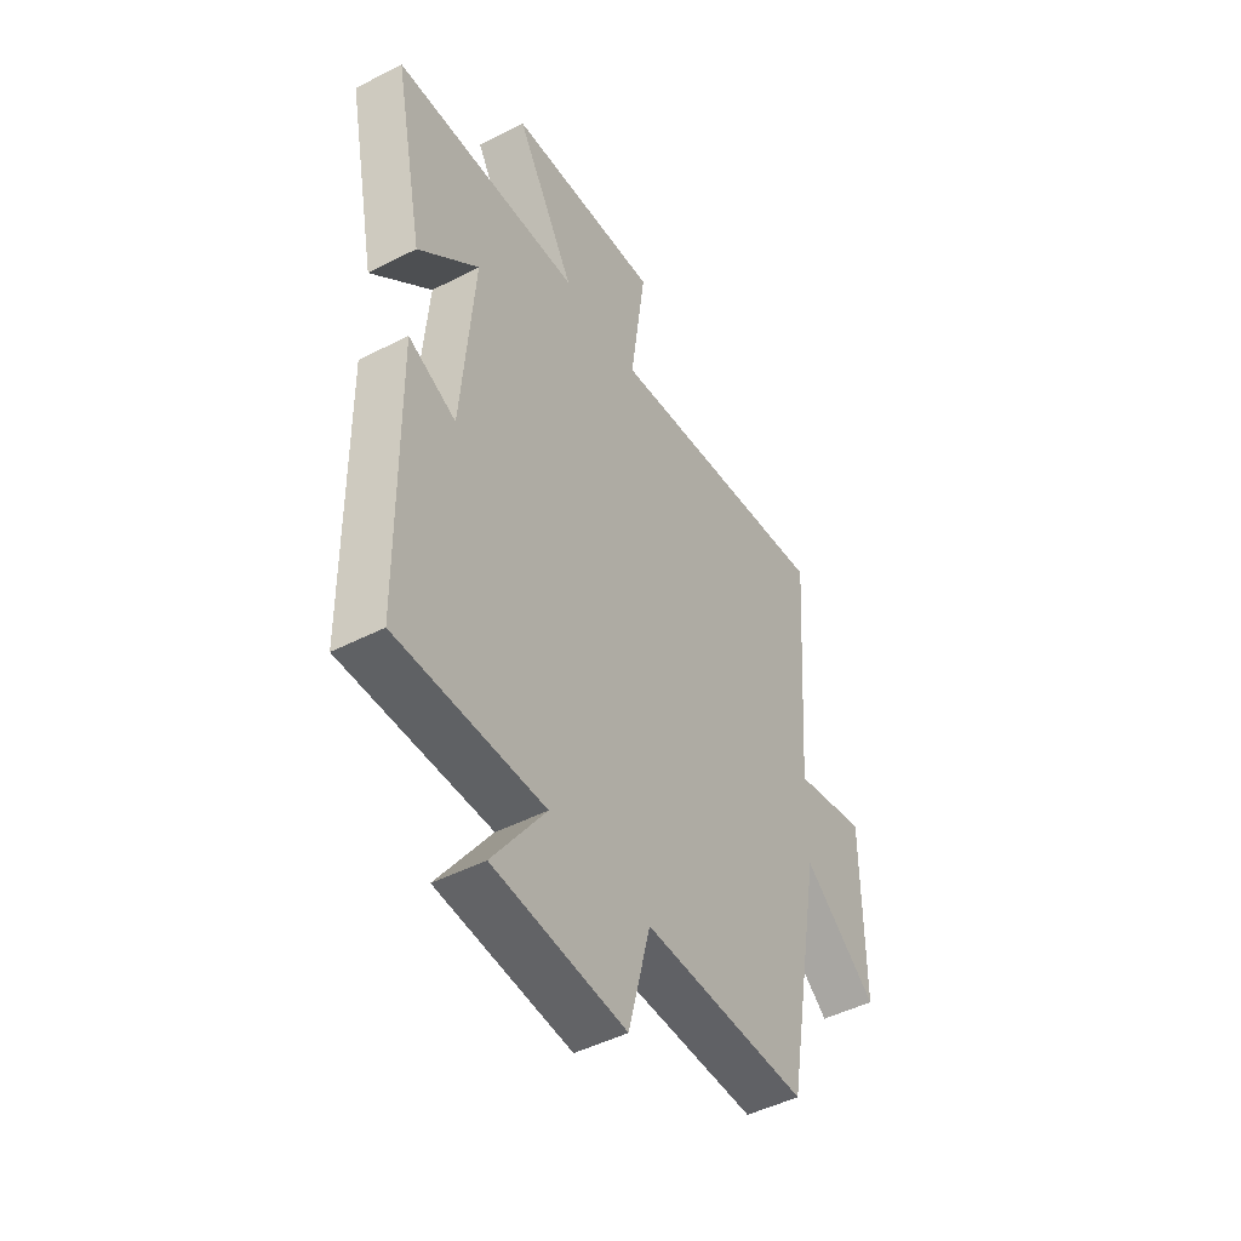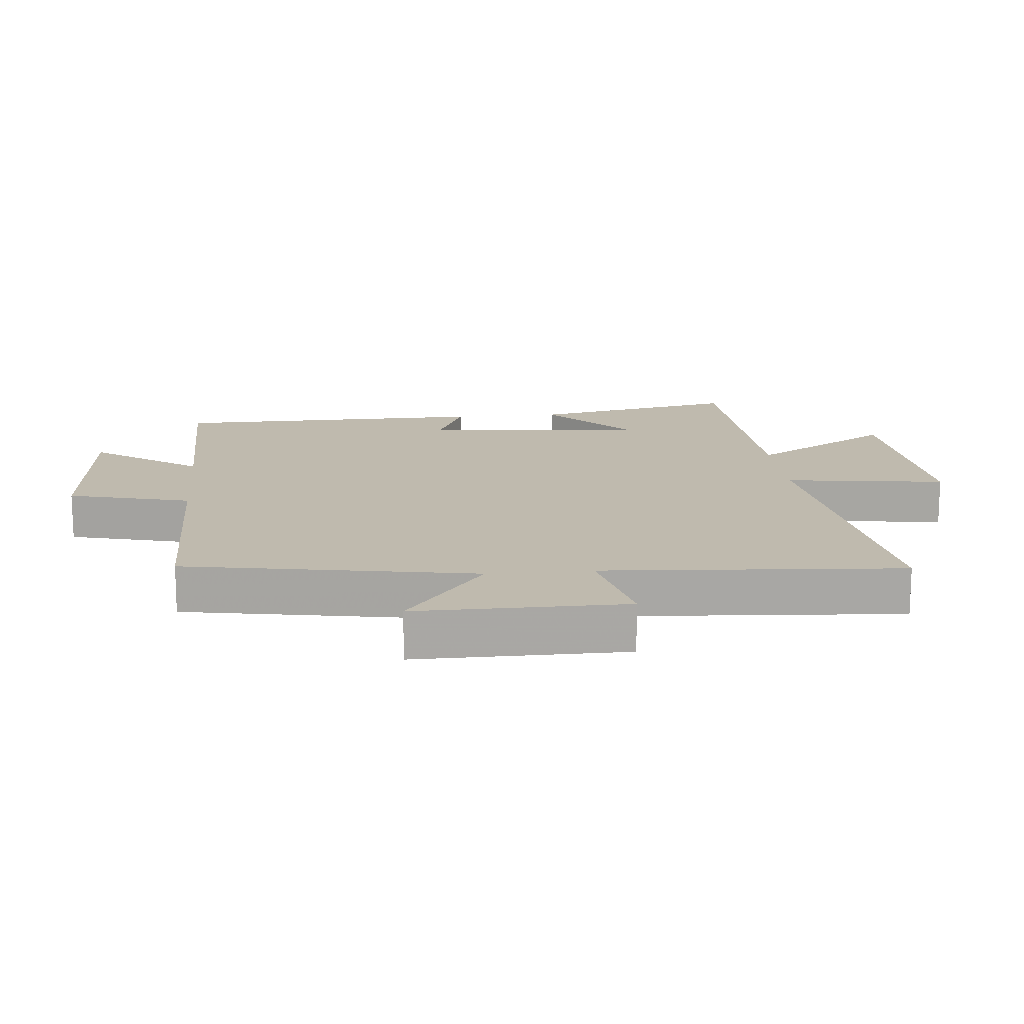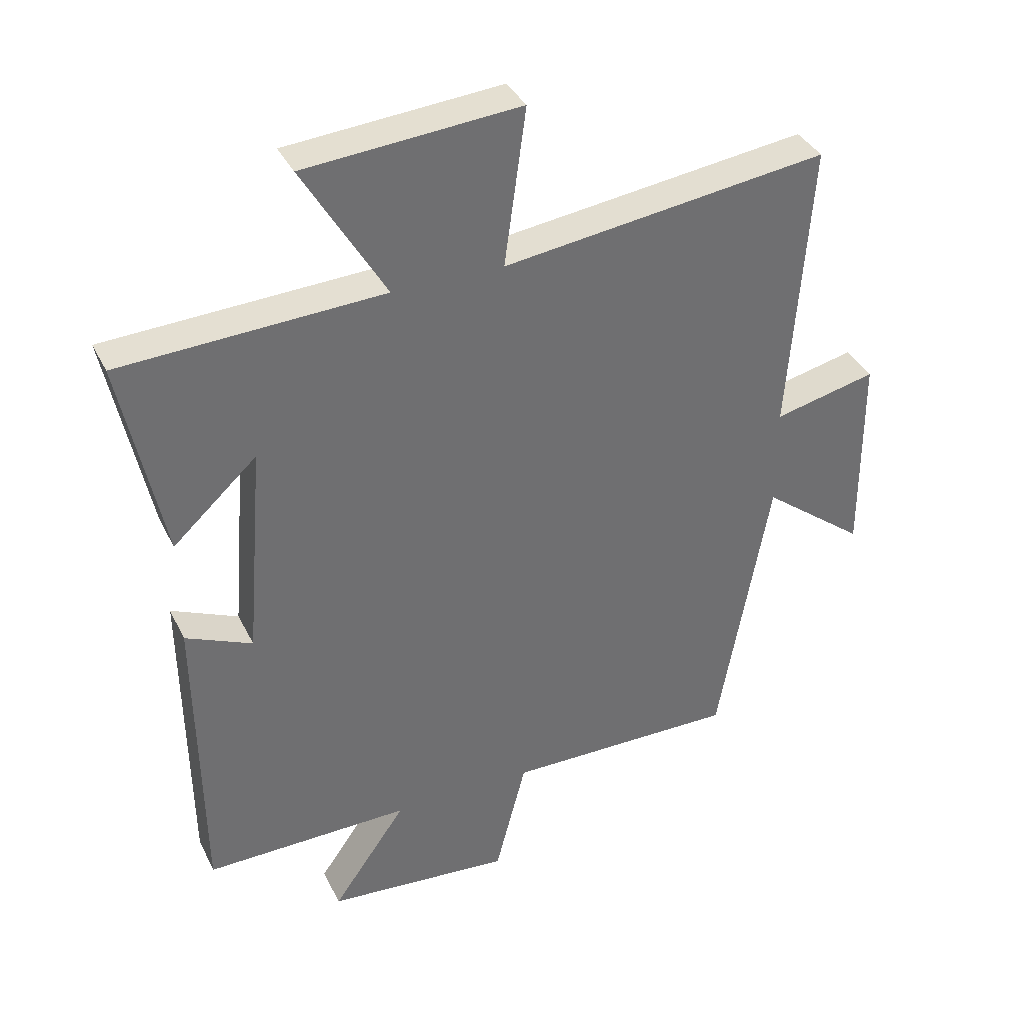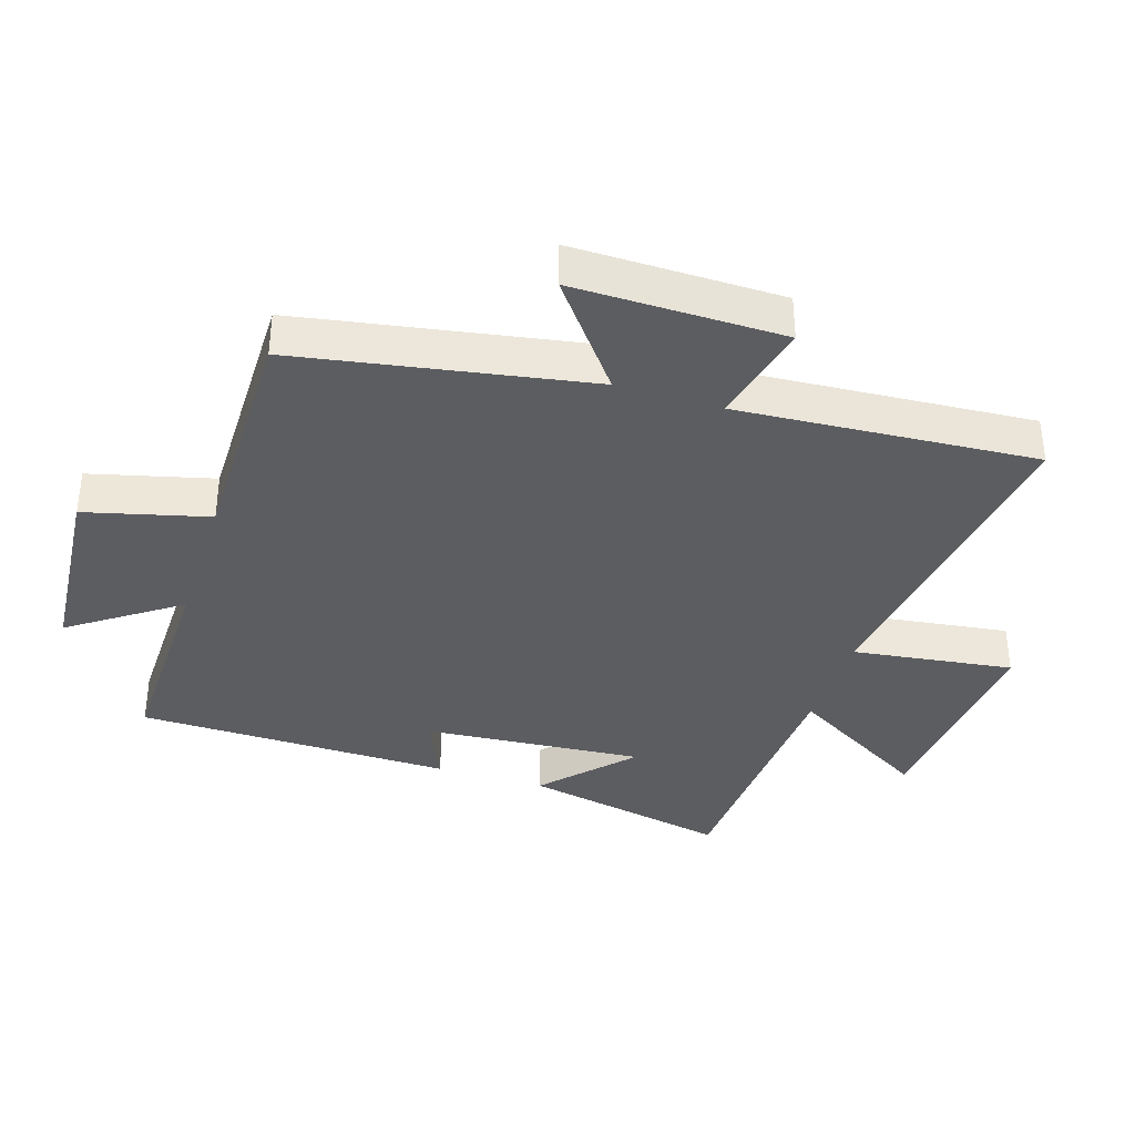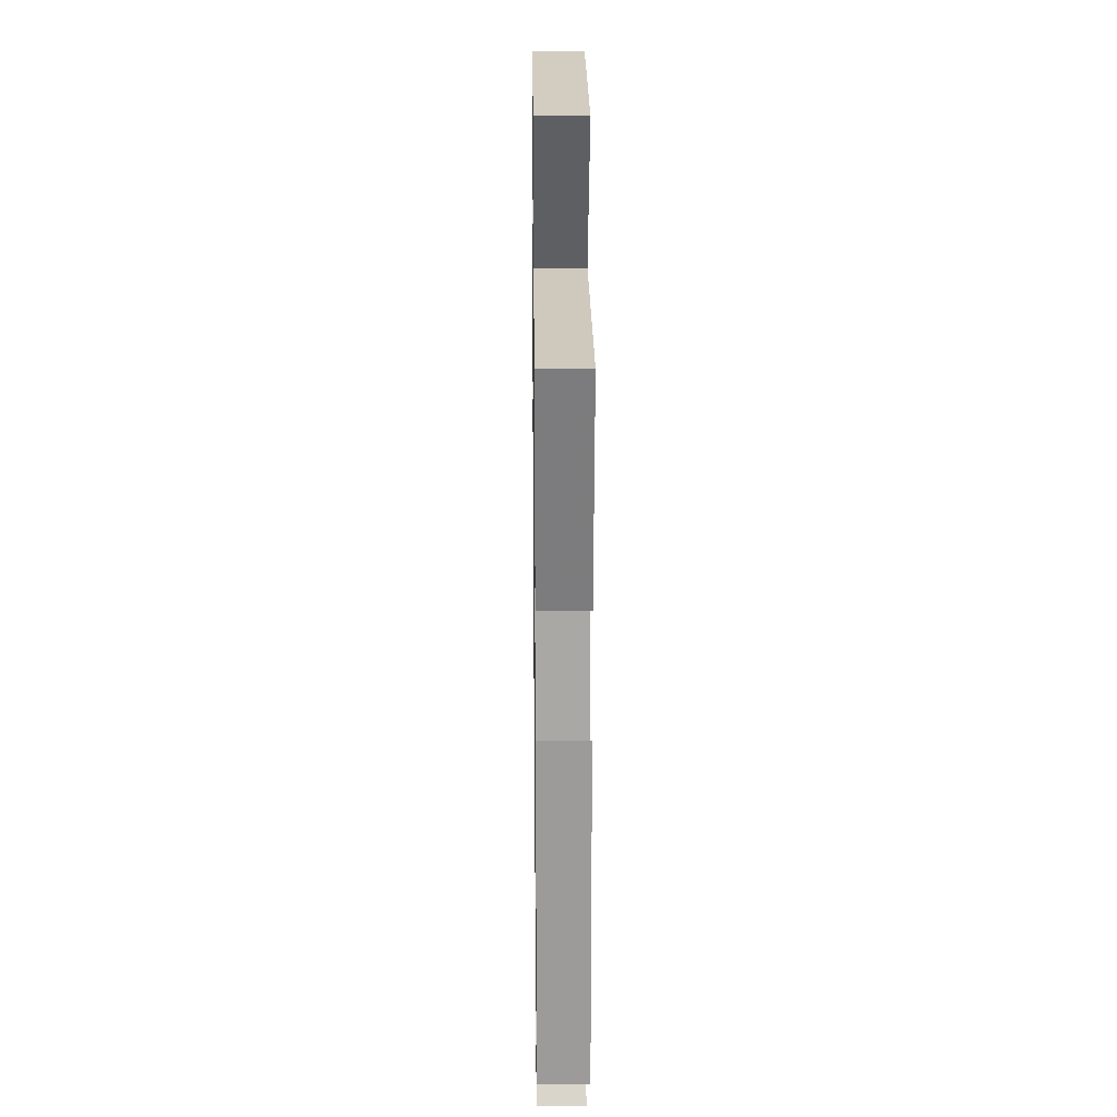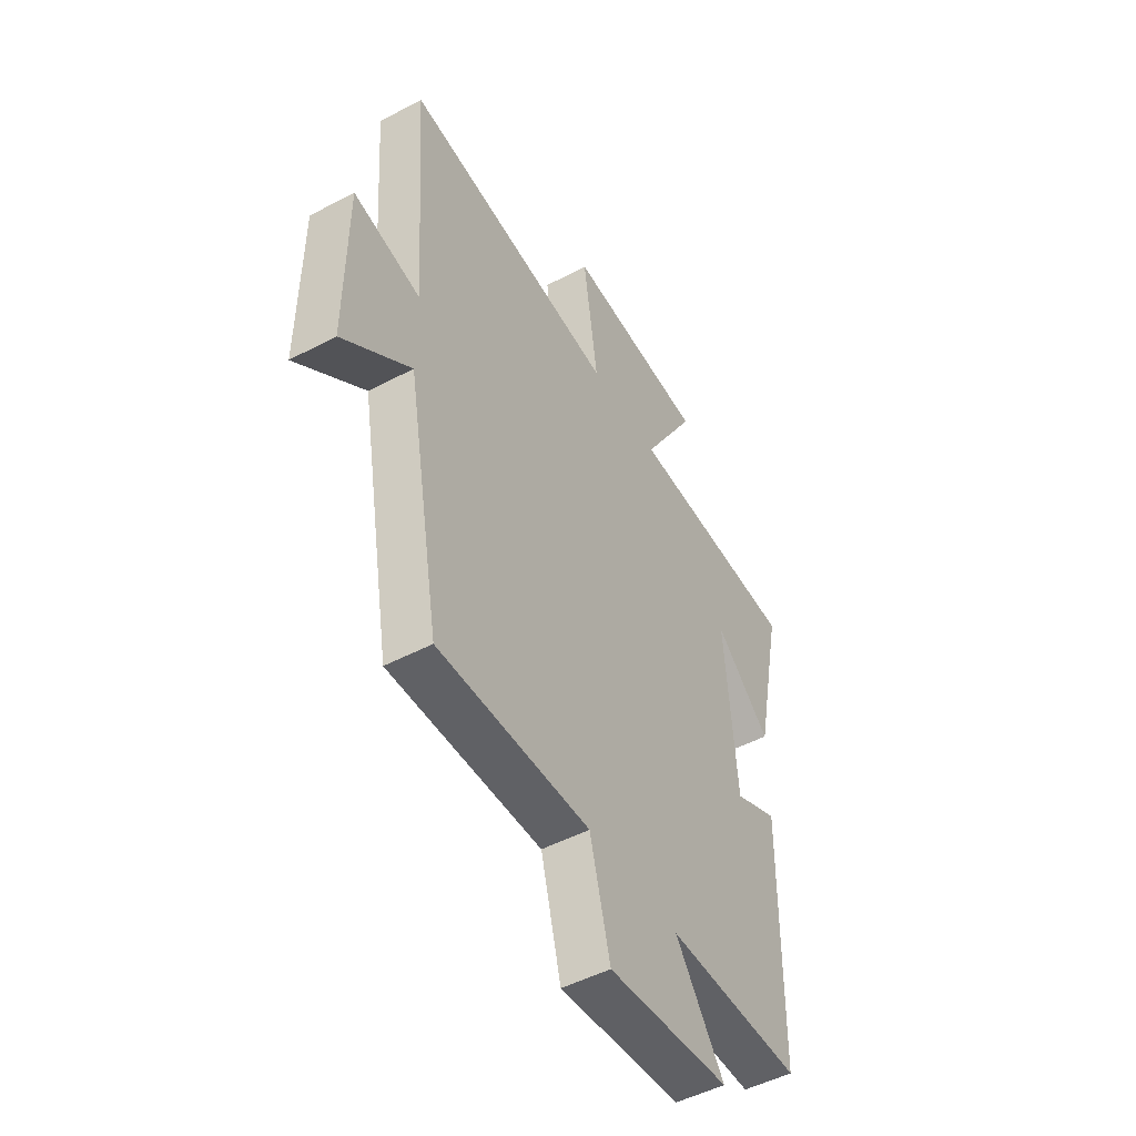
<metadata>
{"format":"obj","ext":"obj","renderer":"f3d","projection":"perspective","resolution":1024,"background":"white","views":[{"elev":-47.1,"azim":120.2,"up":"+Z"},{"elev":15.6,"azim":-95.5,"up":"+Y"},{"elev":37.0,"azim":156.2,"up":"+Z"},{"elev":-36.6,"azim":-107.8,"up":"+Y"},{"elev":19.6,"azim":89.3,"up":"+Z"},{"elev":-49.4,"azim":-59.7,"up":"+Z"}]}
</metadata>
<code>
v -0.533 0.07 0.568
v -0.021 0.07 0.5
v -0.055 0.07 0.748
v 0.283 0.07 0.72
v 0.153 0.07 0.5
v 0.566 0.07 0.479
v 0.5 0.07 0.157
v 0.367 0.07 0.279
v 0.395 0.07 -0.061
v 0.5 0.07 -0.015
v 0.494 0.07 -0.505
v 0.169 0.07 -0.5
v 0.286 0.07 -0.666
v -0.006 0.07 -0.69
v -0.055 0.07 -0.5
v -0.42 0.07 -0.502
v -0.5 0.07 -0.054
v -0.663 0.07 -0.18
v -0.661 0.07 0.144
v -0.5 0.07 0.106
v -0.533 0 0.568
v -0.021 0 0.5
v -0.055 0 0.748
v 0.283 0 0.72
v 0.153 0 0.5
v 0.566 0 0.479
v 0.5 0 0.157
v 0.367 0 0.279
v 0.395 0 -0.061
v 0.5 0 -0.015
v 0.494 0 -0.505
v 0.169 0 -0.5
v 0.286 0 -0.666
v -0.006 0 -0.69
v -0.055 0 -0.5
v -0.42 0 -0.502
v -0.5 0 -0.054
v -0.663 0 -0.18
v -0.661 0 0.144
v -0.5 0 0.106
f 17 18 19 20
f 15 16 17 20
f 15 20 1 2
f 12 13 14 15
f 12 15 2
f 9 10 11 12
f 8 9 12 2
f 5 6 7 8
f 5 8 2
f 2 3 4 5
f 40 39 38 37
f 40 37 36 35
f 22 21 40 35
f 35 34 33 32
f 22 35 32
f 32 31 30 29
f 22 32 29 28
f 28 27 26 25
f 22 28 25
f 25 24 23 22
f 1 21 22 2
f 2 22 23 3
f 3 23 24 4
f 4 24 25 5
f 5 25 26 6
f 6 26 27 7
f 7 27 28 8
f 8 28 29 9
f 9 29 30 10
f 10 30 31 11
f 11 31 32 12
f 12 32 33 13
f 13 33 34 14
f 14 34 35 15
f 15 35 36 16
f 16 36 37 17
f 17 37 38 18
f 18 38 39 19
f 19 39 40 20
f 20 40 21 1

</code>
